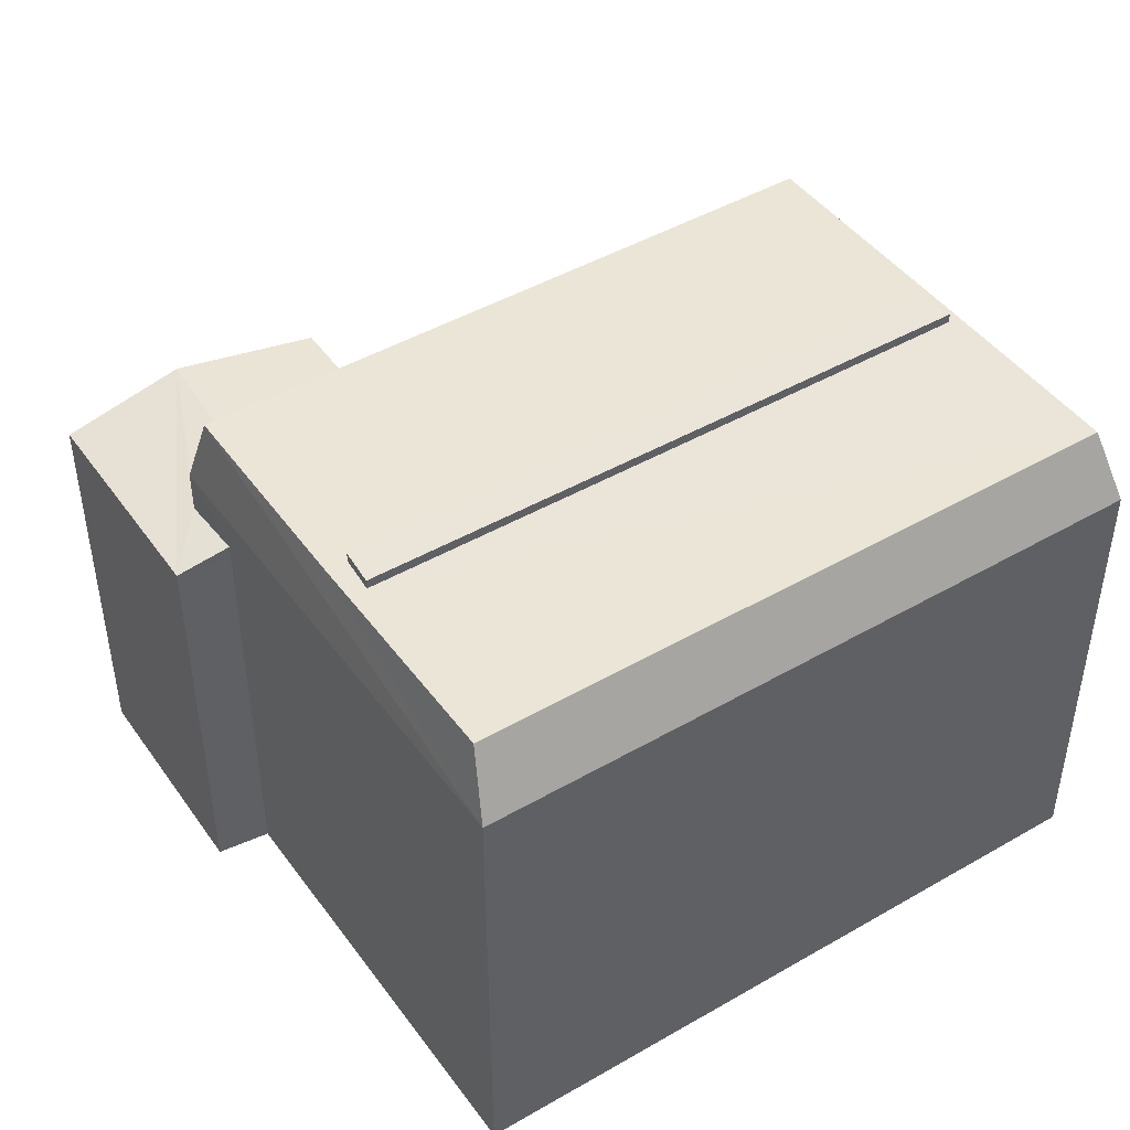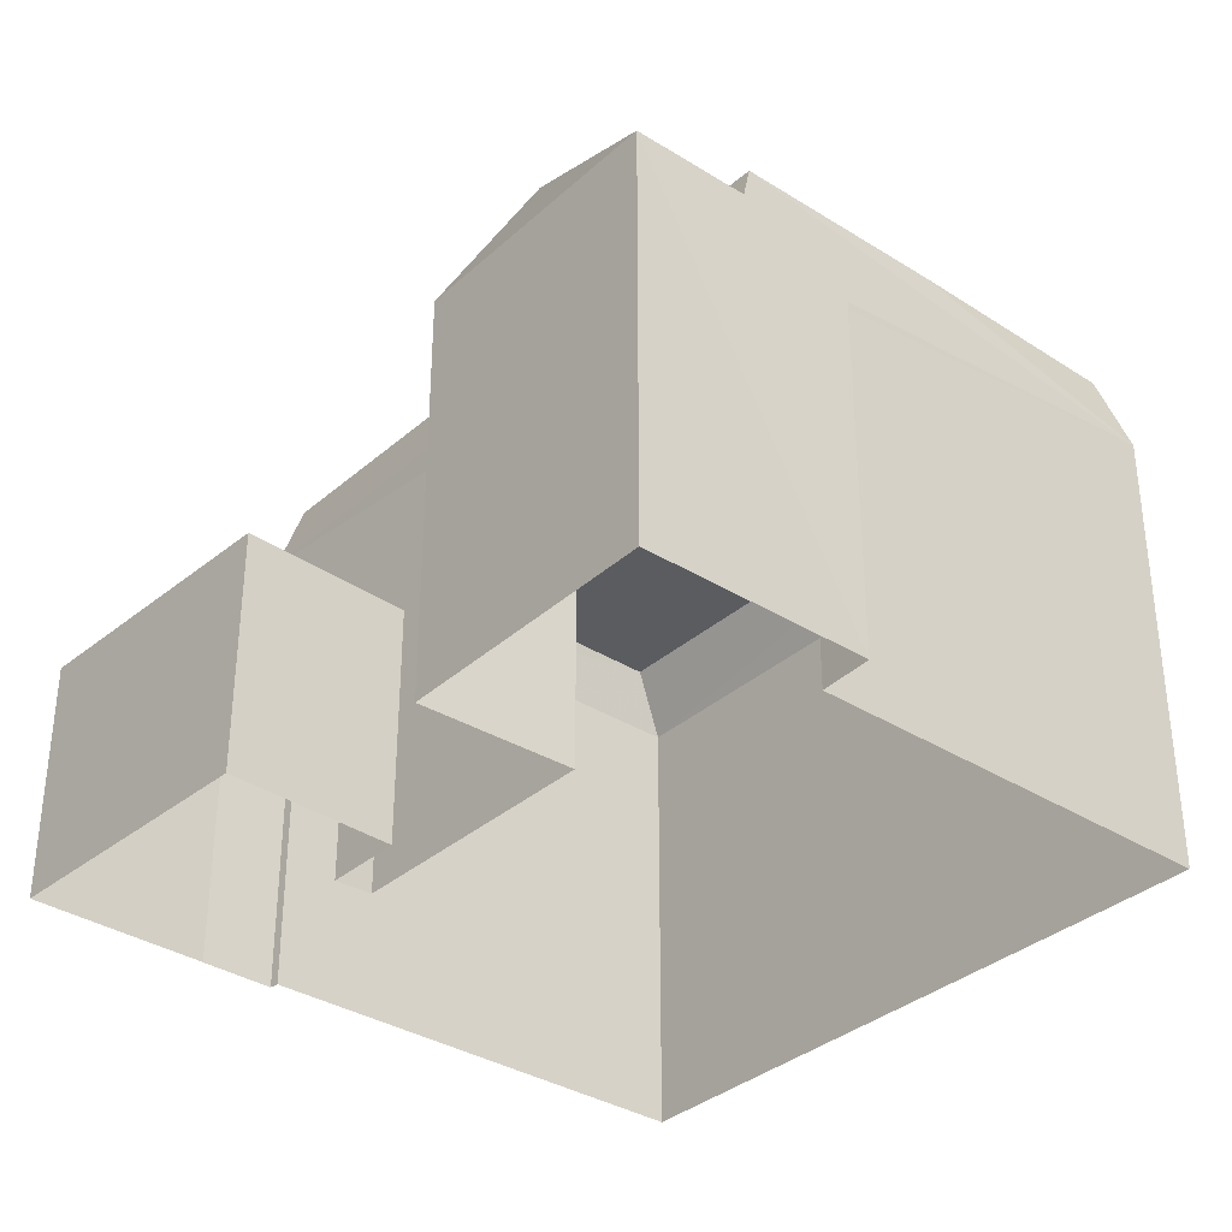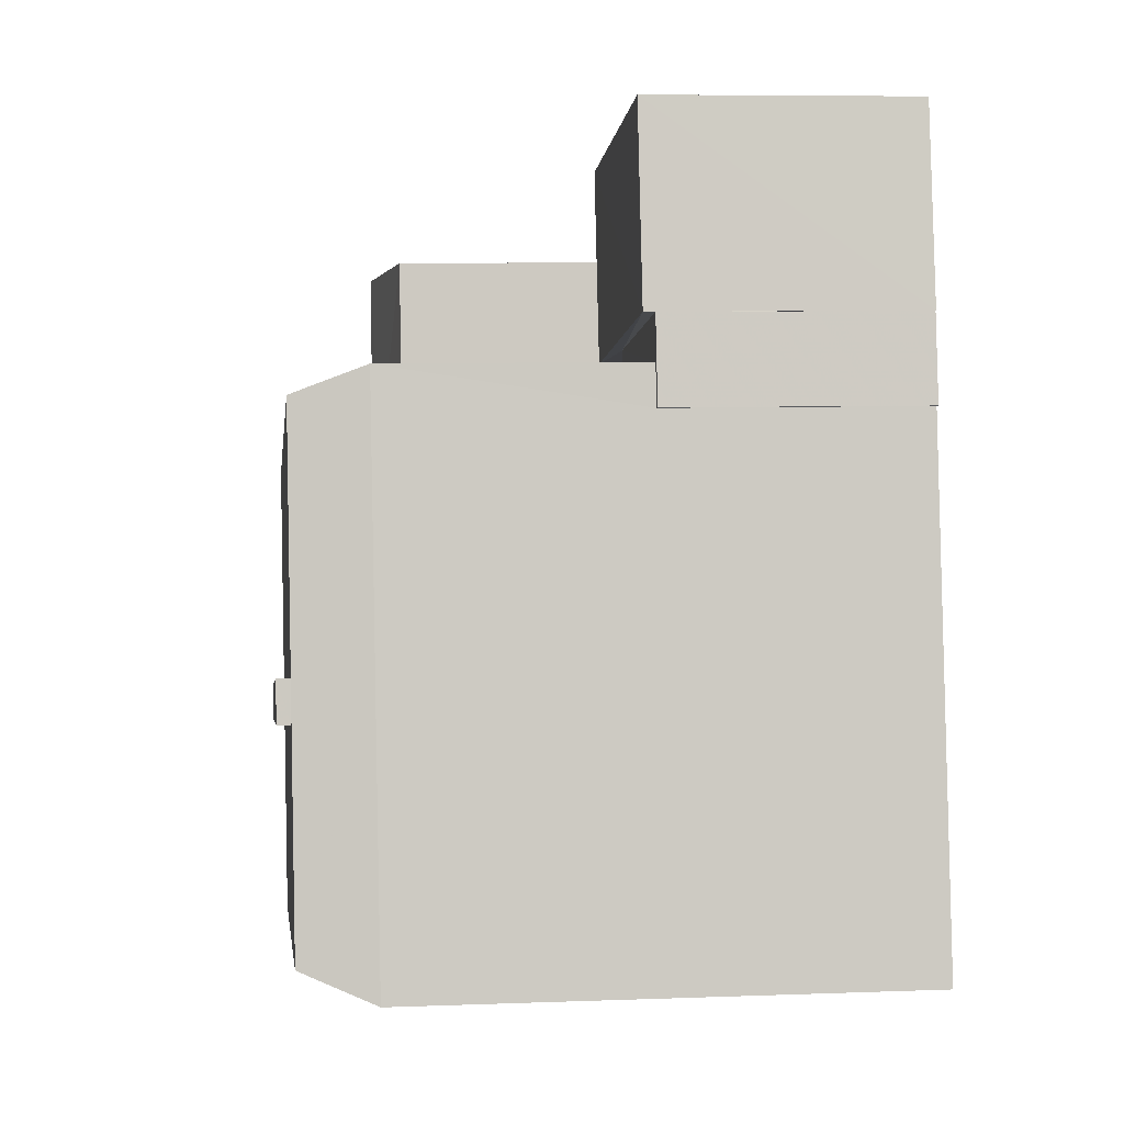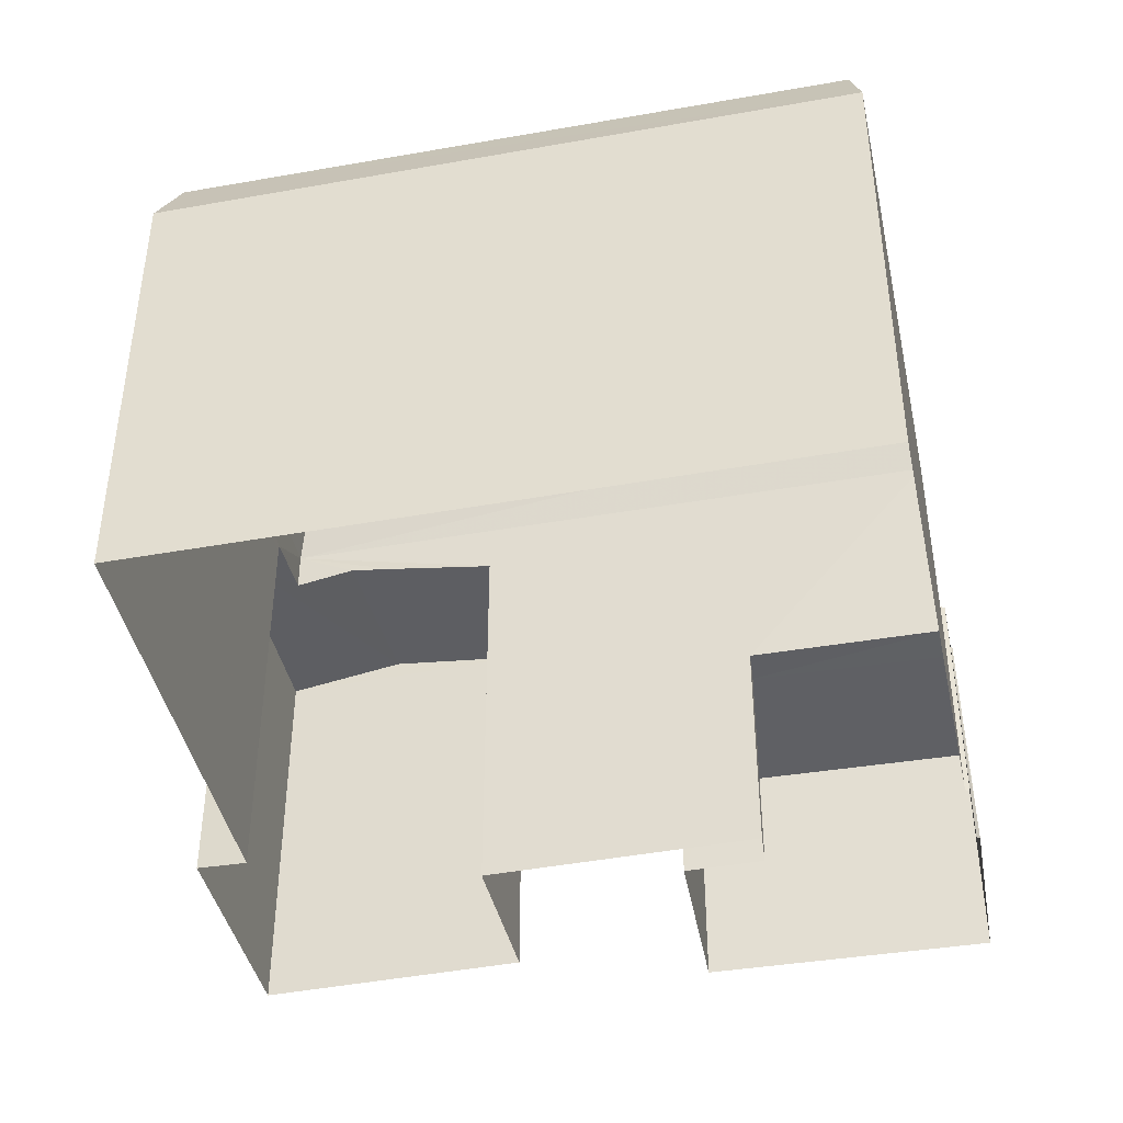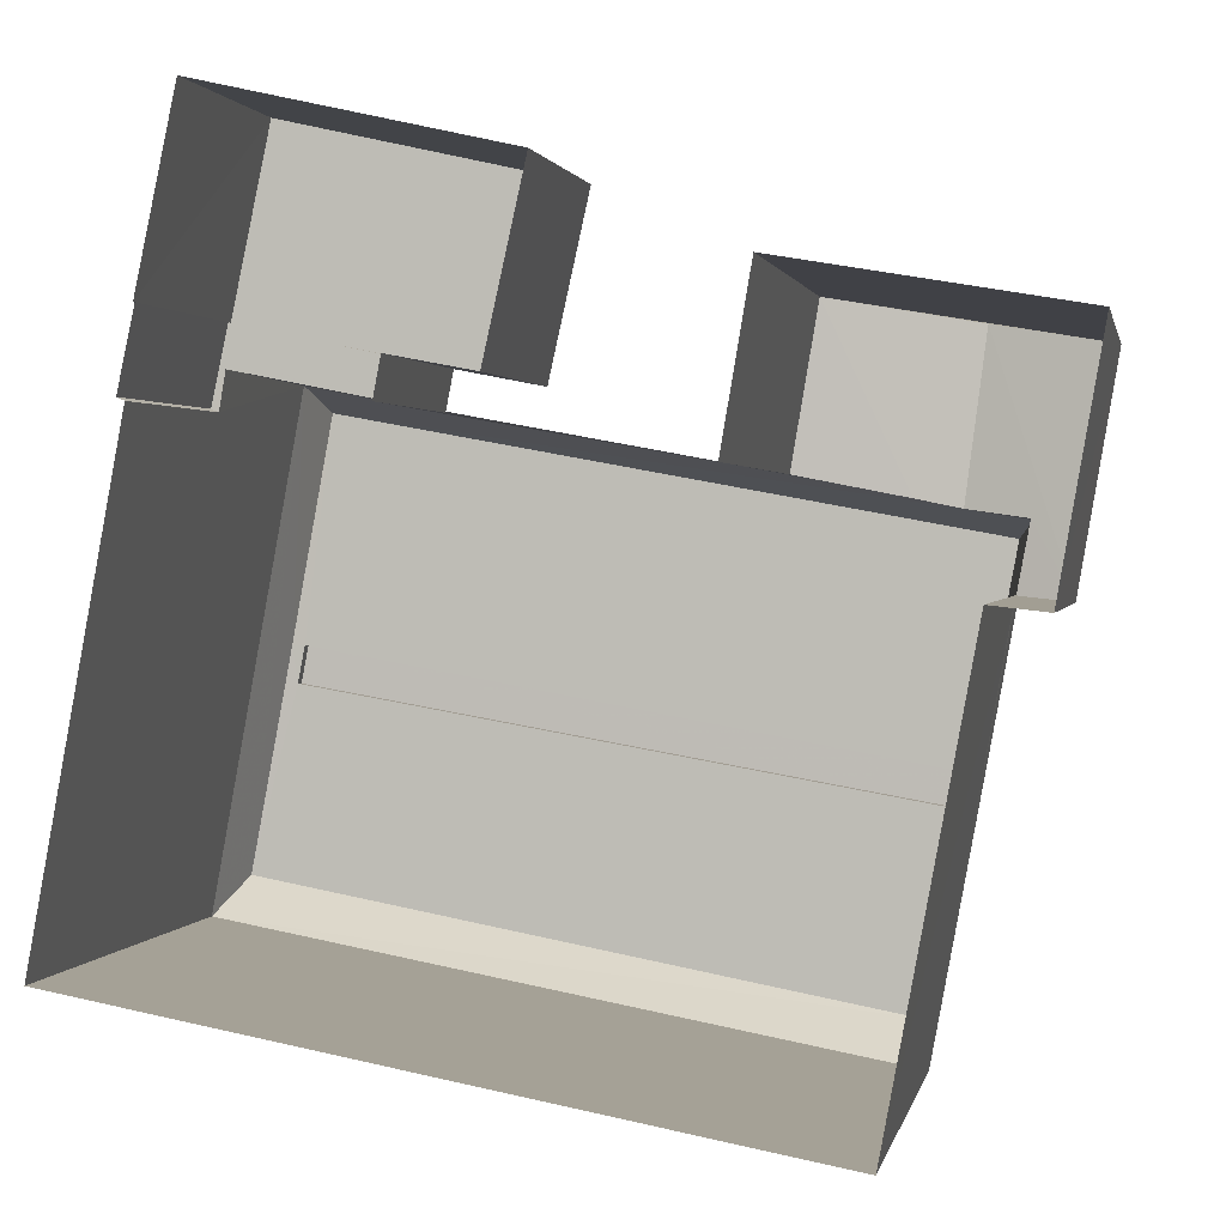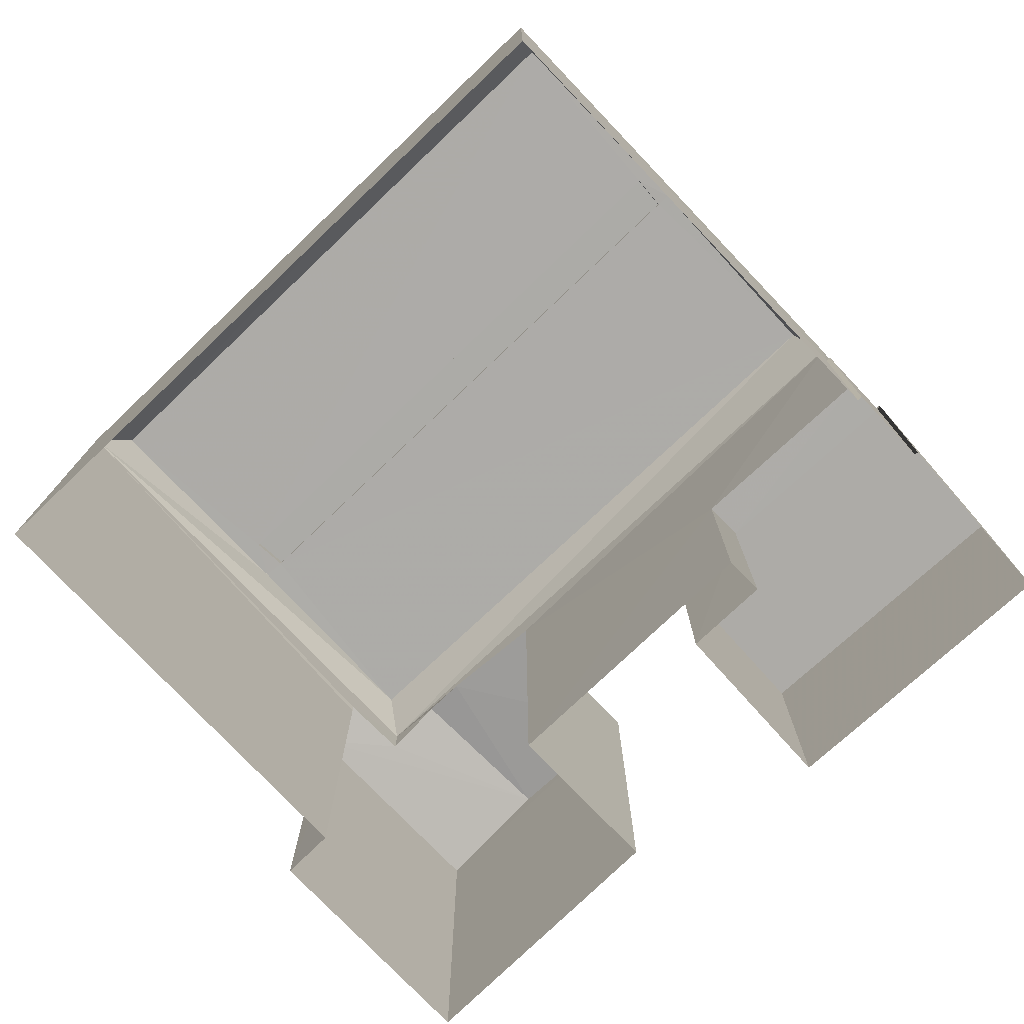
<metadata>
{"format":"obj","ext":"obj","renderer":"f3d","projection":"perspective","resolution":1024,"background":"white","views":[{"elev":45.3,"azim":-23.4,"up":"+Z"},{"elev":-34.3,"azim":-120.1,"up":"+Z"},{"elev":7.3,"azim":83.6,"up":"+Y"},{"elev":-42.6,"azim":22.5,"up":"+Z"},{"elev":1.3,"azim":-169.0,"up":"+Y"},{"elev":-76.5,"azim":53.9,"up":"+Z"}]}
</metadata>
<code>
v 1.253e+05 7.857e+05 15.96
v 1.253e+05 7.857e+05 15.96
v 1.253e+05 7.857e+05 15.96
v 1.253e+05 7.857e+05 15.96
v 1.253e+05 7.857e+05 15.96
v 1.253e+05 7.857e+05 15.96
v 1.253e+05 7.857e+05 15.96
v 1.253e+05 7.857e+05 15.96
v 1.253e+05 7.857e+05 15.96
v 1.253e+05 7.857e+05 15.96
v 1.253e+05 7.857e+05 15.96
v 1.253e+05 7.857e+05 15.96
v 1.253e+05 7.857e+05 15.96
v 1.253e+05 7.857e+05 15.96
v 1.253e+05 7.857e+05 15.96
v 1.253e+05 7.857e+05 15.96
v 1.253e+05 7.857e+05 19.81
v 1.253e+05 7.857e+05 19.81
v 1.253e+05 7.857e+05 19.81
v 1.253e+05 7.857e+05 19.81
v 1.253e+05 7.857e+05 19.81
v 1.253e+05 7.857e+05 19.81
v 1.253e+05 7.857e+05 19.99
v 1.253e+05 7.857e+05 19.99
v 1.253e+05 7.857e+05 19.98
v 1.253e+05 7.857e+05 19.98
v 1.253e+05 7.857e+05 23.65
v 1.253e+05 7.857e+05 24.76
v 1.253e+05 7.857e+05 23.65
v 1.253e+05 7.857e+05 24.76
v 1.253e+05 7.857e+05 24.76
v 1.253e+05 7.857e+05 23.65
v 1.253e+05 7.857e+05 24.76
v 1.253e+05 7.857e+05 24.76
v 1.253e+05 7.857e+05 23.65
v 1.253e+05 7.857e+05 24.76
v 1.253e+05 7.857e+05 22.82
v 1.253e+05 7.857e+05 22.82
v 1.253e+05 7.857e+05 23.08
v 1.253e+05 7.857e+05 23.19
v 1.253e+05 7.857e+05 23.19
v 1.253e+05 7.857e+05 22.98
v 1.253e+05 7.857e+05 22.82
v 1.253e+05 7.857e+05 22.99
v 1.253e+05 7.857e+05 22.82
v 1.253e+05 7.857e+05 24.95
v 1.253e+05 7.857e+05 24.95
v 1.253e+05 7.857e+05 24.95
v 1.253e+05 7.857e+05 24.95
v 1.253e+05 7.857e+05 24.76
v 1.253e+05 7.857e+05 24.76
v 1.253e+05 7.857e+05 24.76
v 1.253e+05 7.857e+05 24.76
v 1.253e+05 7.857e+05 22.82
f 1 2 3
f 4 1 5
f 6 4 7
f 8 9 10
f 2 8 3
f 11 12 7
f 11 13 14
f 15 3 10
f 14 13 16
f 5 1 3
f 7 5 13
f 7 4 5
f 3 8 10
f 11 7 13
f 17 18 19
f 18 20 19
f 19 21 22
f 19 20 21
f 23 24 25
f 26 23 25
f 27 28 29
f 30 28 27
f 29 31 32
f 33 31 29
f 28 33 29
f 32 34 35
f 31 34 32
f 35 30 27
f 35 36 30
f 35 34 36
f 37 38 39
f 39 38 40
f 41 39 40
f 42 43 44
f 41 40 42
f 40 43 42
f 45 43 40
f 46 47 48
f 49 46 48
f 50 31 33
f 34 31 50
f 36 34 51
f 34 50 51
f 28 52 33
f 33 52 50
f 53 36 51
f 30 52 28
f 53 30 36
f 30 53 52
f 21 5 22
f 21 13 5
f 20 18 6
f 7 20 6
f 4 6 18
f 17 4 18
f 16 13 21
f 21 26 16
f 26 21 23
f 12 20 7
f 23 20 12
f 21 20 23
f 16 25 14
f 16 26 25
f 24 11 14
f 25 24 14
f 24 23 12
f 11 24 12
f 35 37 32
f 42 32 41
f 35 19 22
f 3 22 5
f 41 32 39
f 37 22 3
f 32 37 39
f 35 22 37
f 8 2 54
f 2 29 54
f 44 32 42
f 44 29 32
f 54 29 44
f 19 35 17
f 4 17 1
f 1 17 27
f 17 35 27
f 27 2 1
f 27 29 2
f 40 38 45
f 44 43 54
f 3 15 38
f 37 3 38
f 54 43 9
f 8 54 9
f 45 10 9
f 43 45 9
f 38 15 10
f 45 38 10
f 53 48 47
f 53 51 48
f 52 47 46
f 52 53 47
f 52 46 49
f 50 52 49
f 50 49 48
f 51 50 48

</code>
